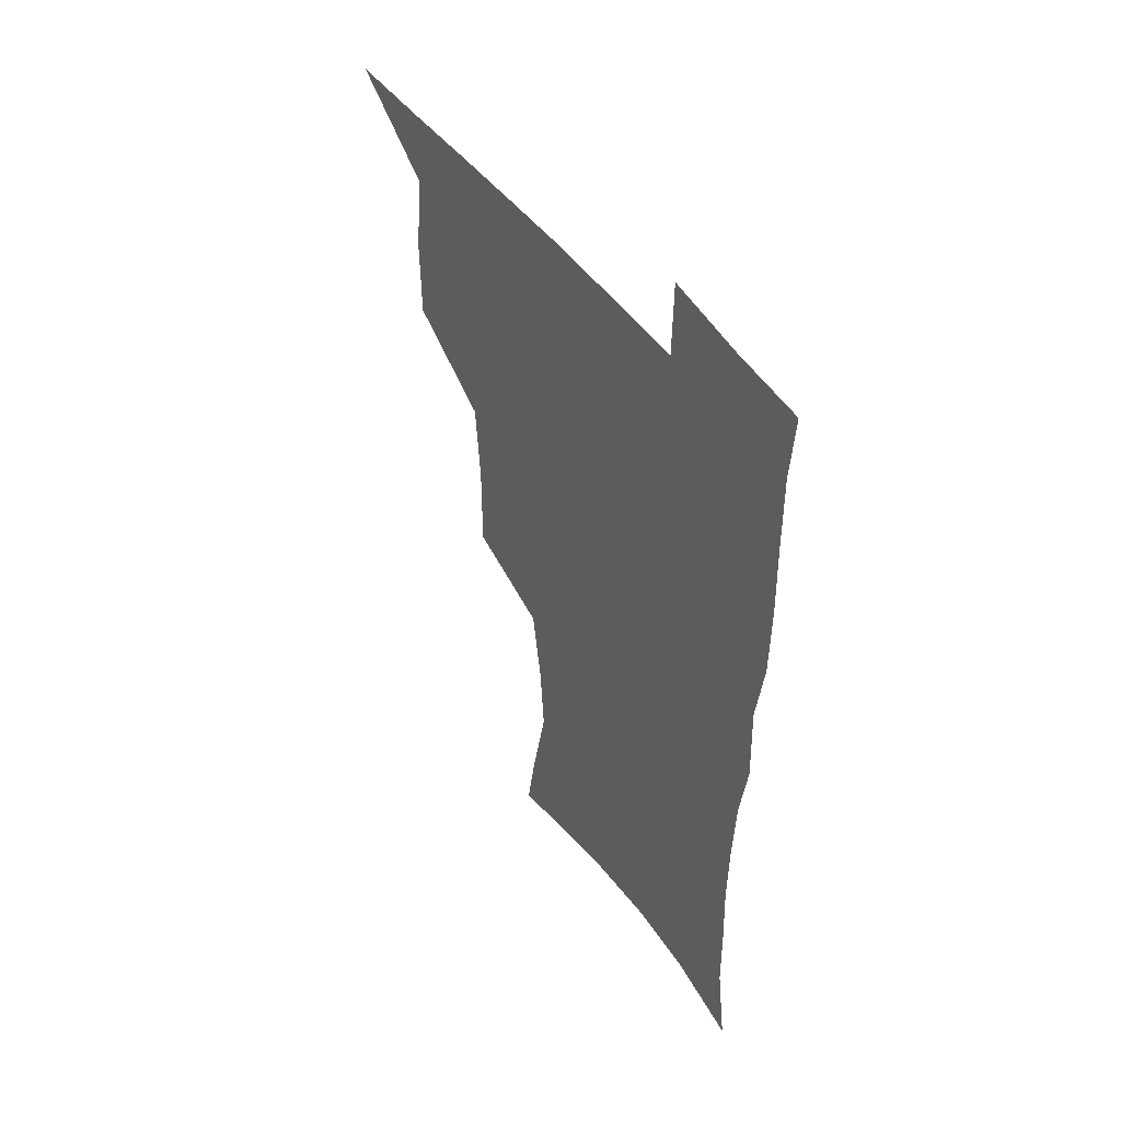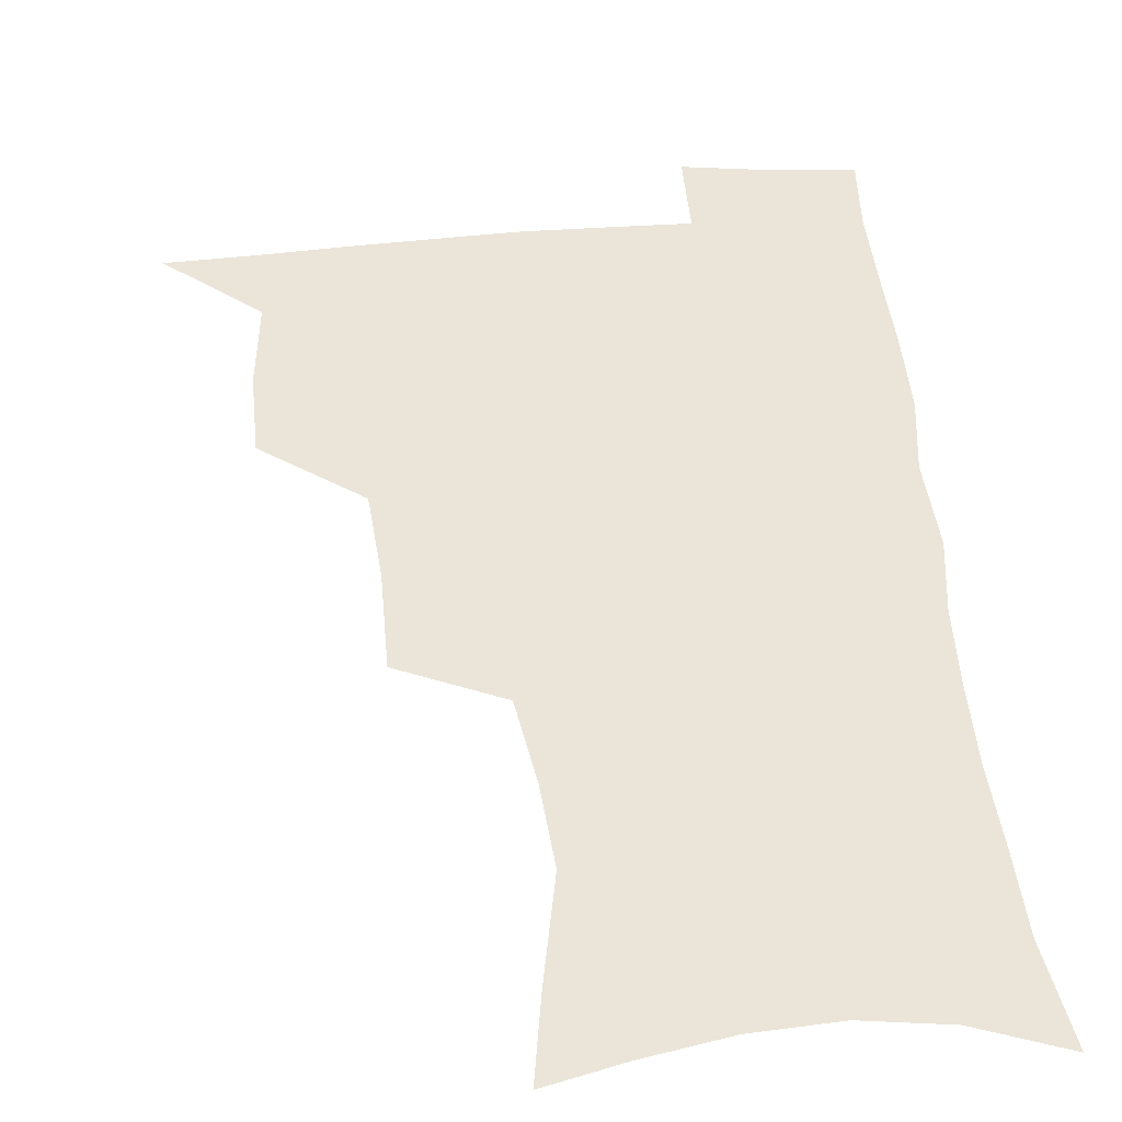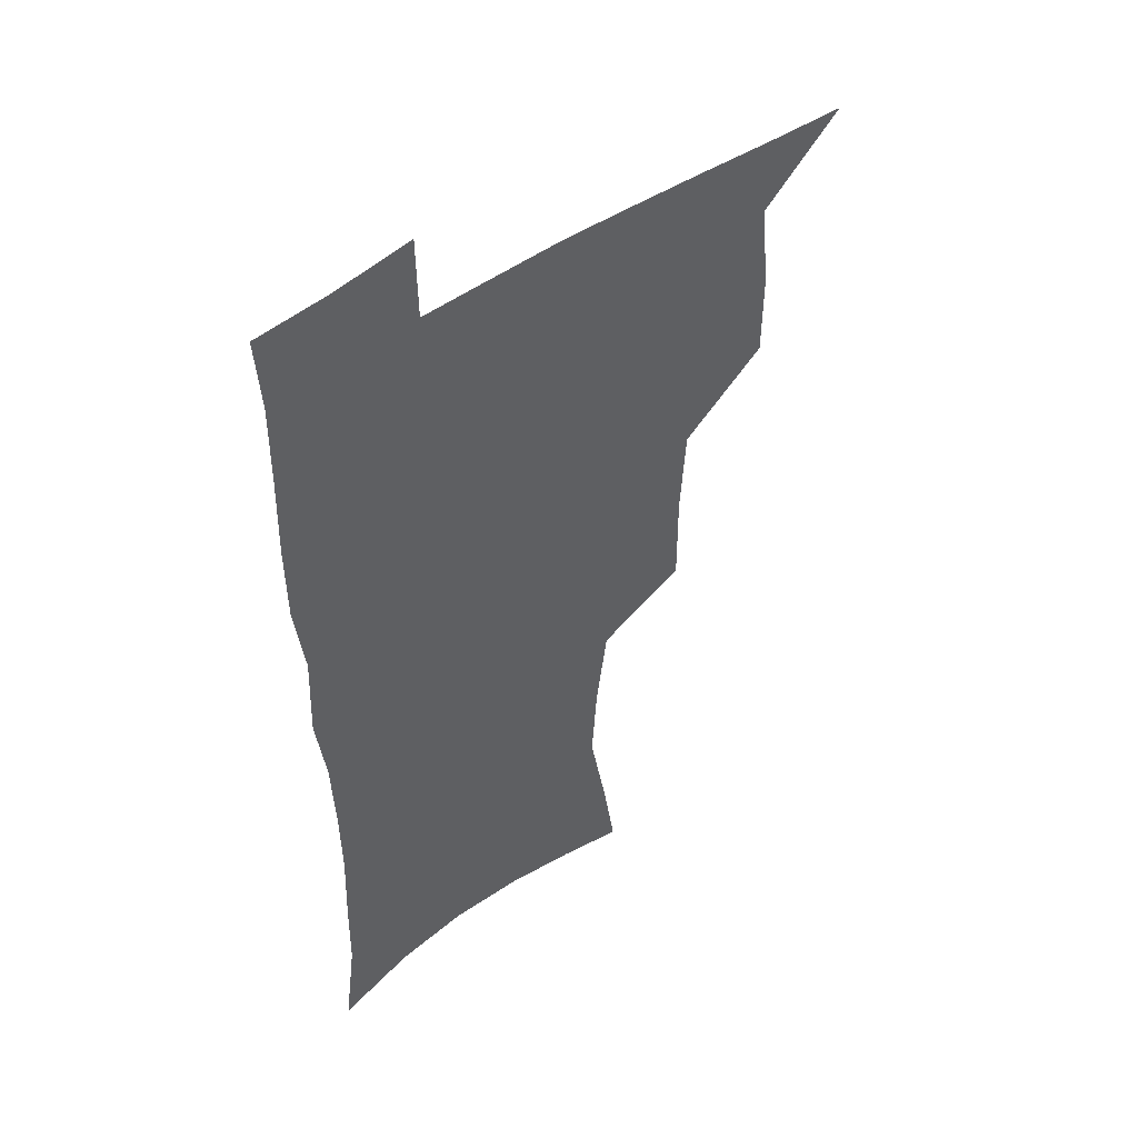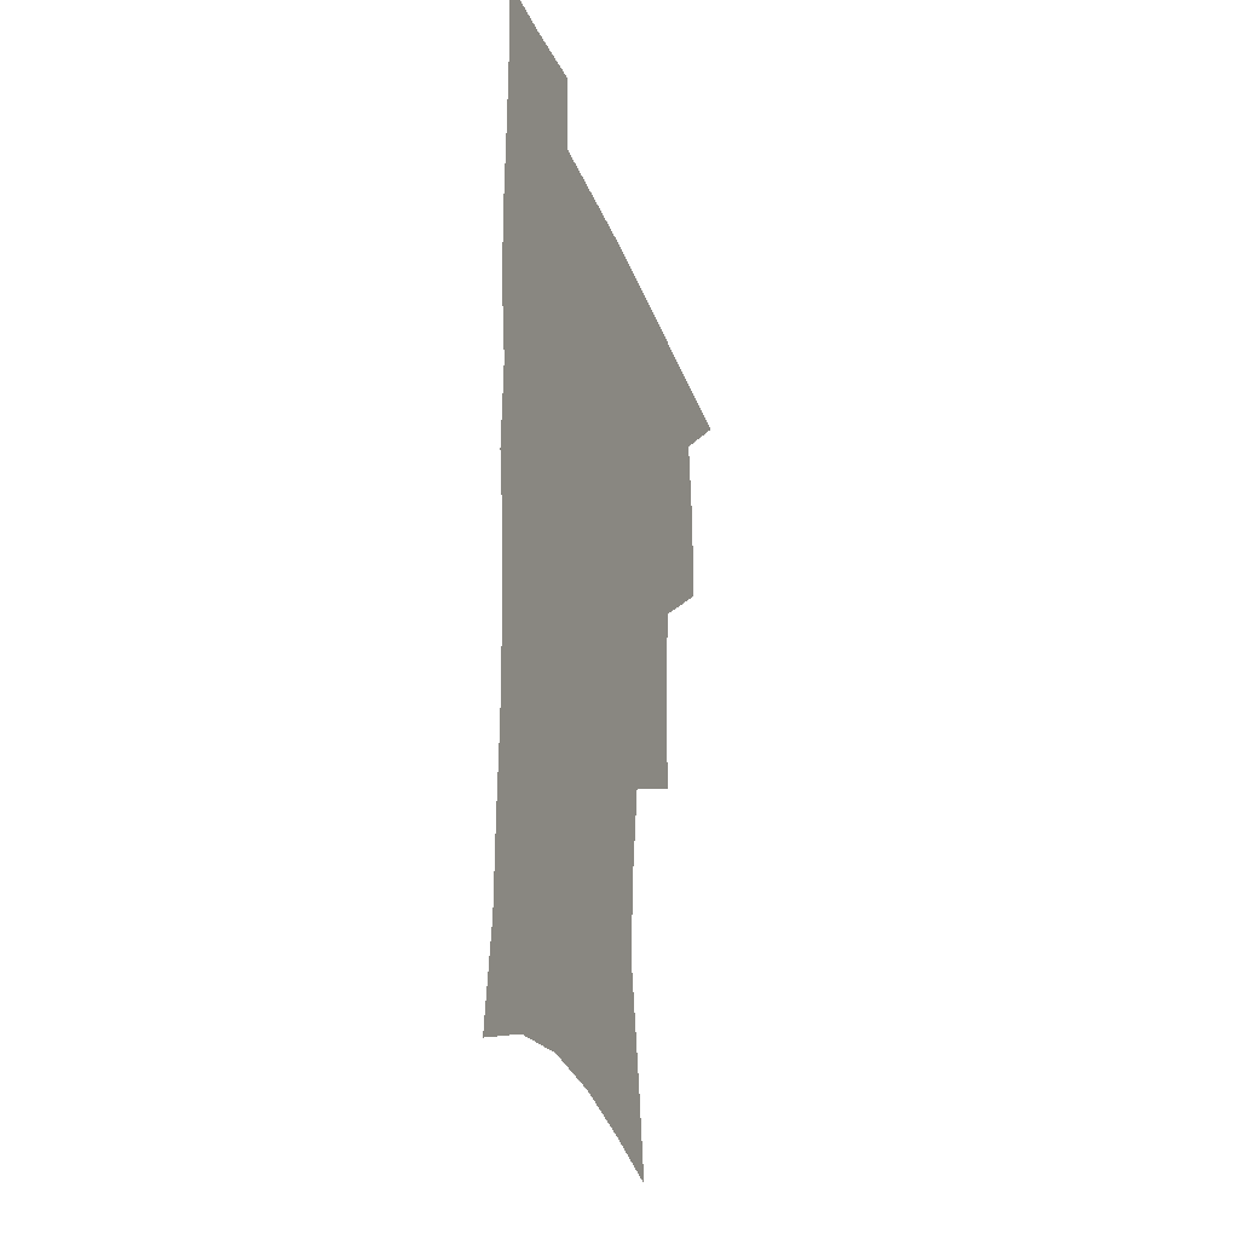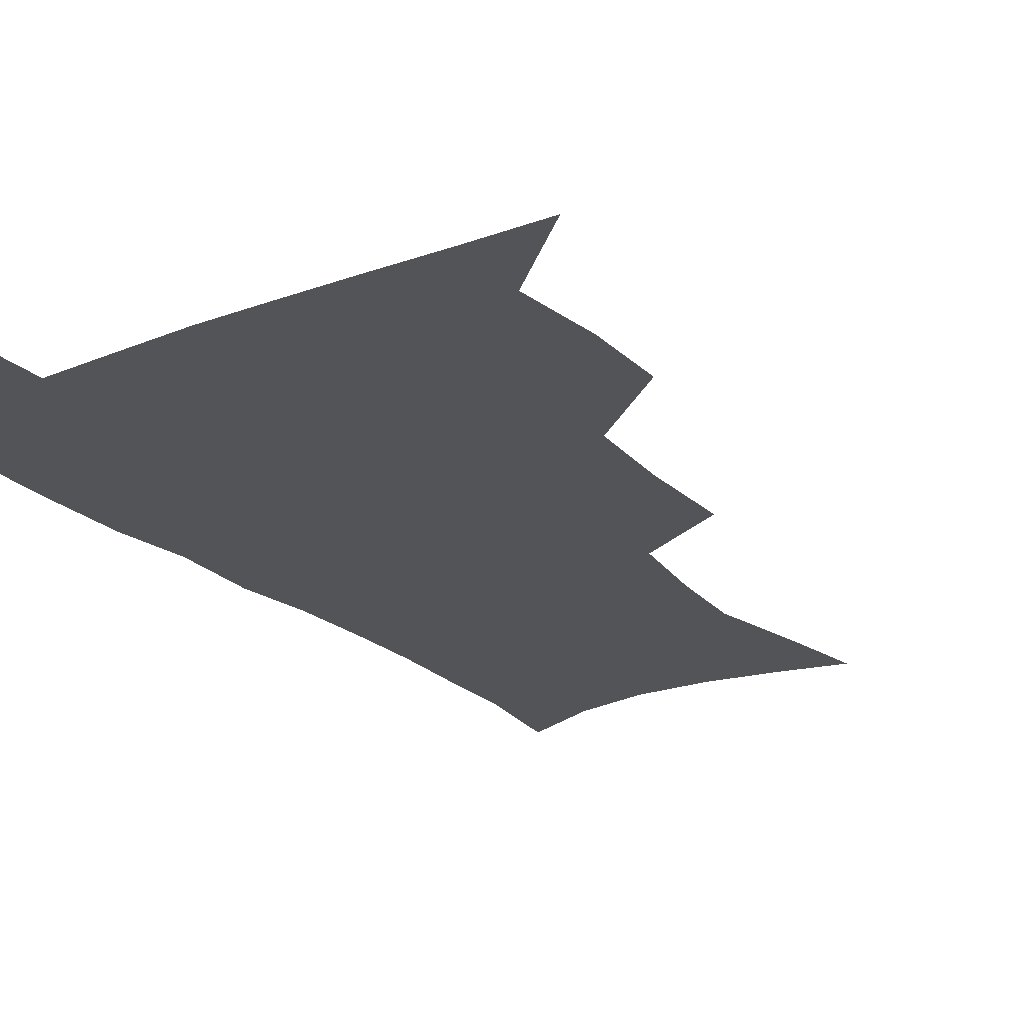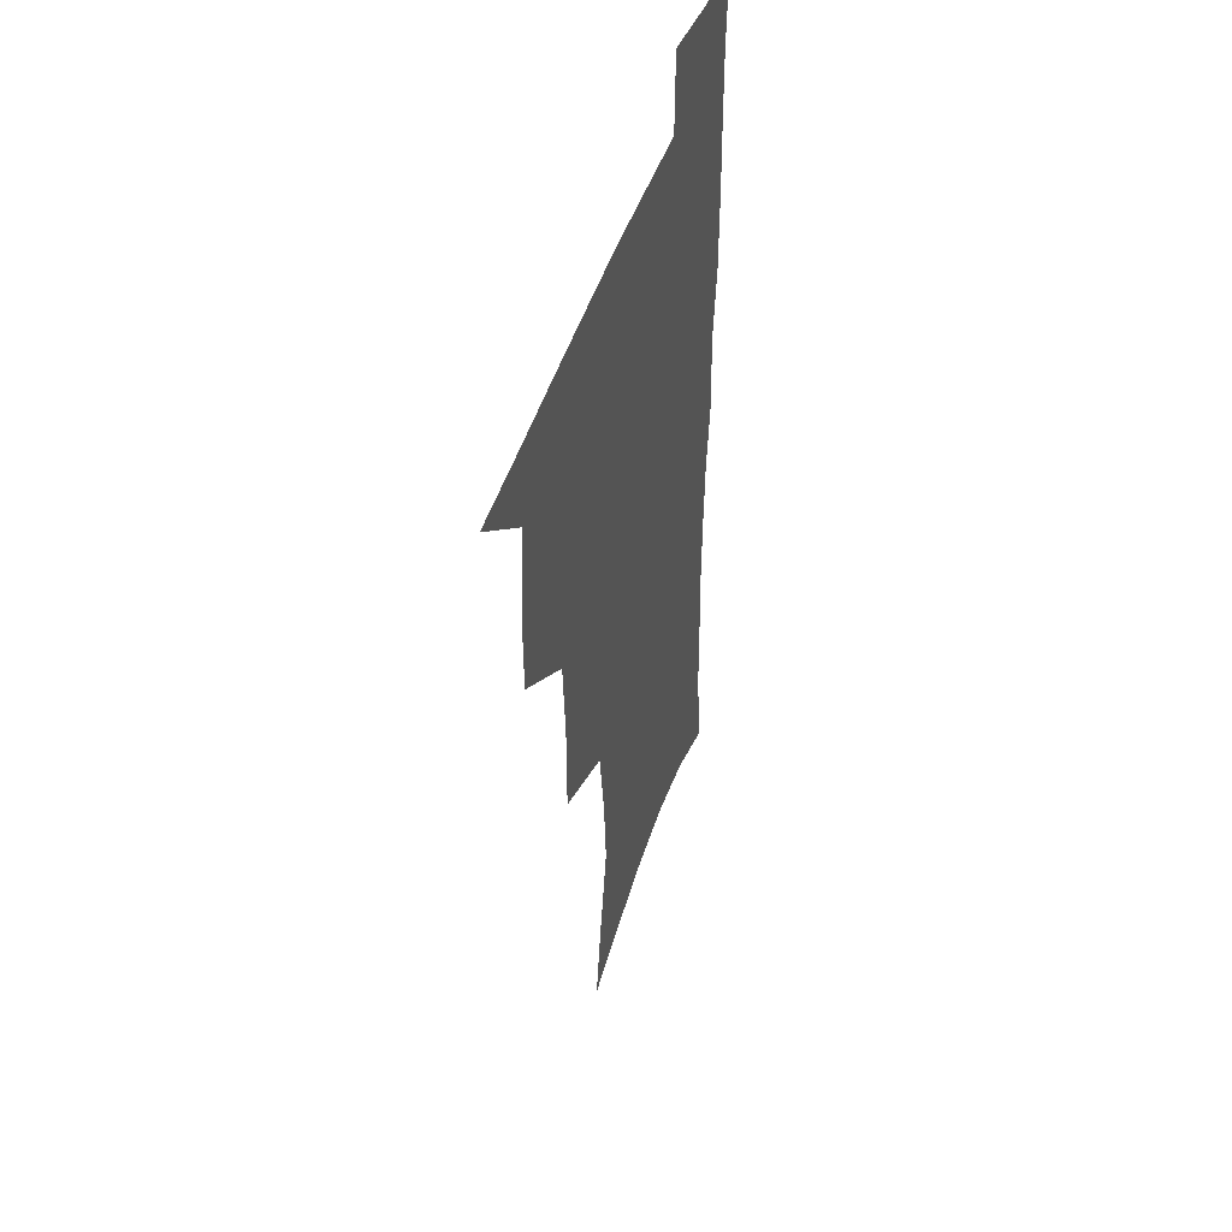
<metadata>
{"format":"obj","ext":"obj","renderer":"f3d","projection":"perspective","resolution":1024,"background":"white","views":[{"elev":50.6,"azim":54.9,"up":"+Y"},{"elev":44.5,"azim":-5.3,"up":"+Z"},{"elev":48.3,"azim":141.1,"up":"+Y"},{"elev":-29.6,"azim":108.2,"up":"+Y"},{"elev":-23.6,"azim":-145.9,"up":"+Z"},{"elev":46.8,"azim":-72.2,"up":"+Y"}]}
</metadata>
<code>
v 481 506.4 0
v 510.2 411.3 0
v 509.9 443.8 0
v 513.4 477.6 0
v 513.9 507.9 0
v 546.5 313.5 0
v 546.6 351.1 0
v 544.2 385 0
v 543.8 418.8 0
v 546.9 452.4 0
v 546 481.1 0
v 544 509.7 0
v 575.9 162.9 0
v 580.8 193.9 0
v 588.3 233.9 0
v 586.2 264.6 0
v 581.6 297 0
v 579.2 332.5 0
v 576.9 363.3 0
v 575.9 395 0
v 576.6 426.9 0
v 576.4 455.4 0
v 575 482.9 0
v 573.2 511.1 0
v 602 169.6 0
v 611.6 215.5 0
v 610.7 241.9 0
v 609.6 275.5 0
v 607.1 307.3 0
v 605.4 338.5 0
v 604 368.2 0
v 603.5 398.4 0
v 604.2 429.4 0
v 604.2 457 0
v 603.6 483.9 0
v 601.9 512.4 0
v 630.5 175.2 0
v 634.7 218.1 0
v 634.5 249.7 0
v 633.3 280.6 0
v 631.8 311.3 0
v 630.9 341.5 0
v 630.5 372.8 0
v 630.4 401.4 0
v 630.7 429.6 0
v 631.1 457.6 0
v 631.4 484.2 0
v 631.1 512 0
v 659.5 177 0
v 658.7 216.2 0
v 658.4 246.5 0
v 656.9 280.4 0
v 656 311.5 0
v 656.1 340.2 0
v 655.9 371.3 0
v 656.4 400.2 0
v 657.2 428.4 0
v 657.8 456.6 0
v 658.9 483.8 0
v 659.8 511.5 0
v 660.3 543.4 0
v 687.7 172.8 0
v 683.9 210.8 0
v 682.8 242.8 0
v 681.8 274.4 0
v 681.5 305.3 0
v 681.5 335.9 0
v 683 364.7 0
v 684.9 393.4 0
v 685.1 423.9 0
v 685.7 453.3 0
v 686.9 482.1 0
v 688 510.6 0
v 691 538.7 0
v 717.1 161.4 0
v 712.1 198.8 0
v 711.6 228.9 0
v 710.5 260.6 0
v 710.9 291 0
v 712.3 321.2 0
v 716.2 349.5 0
v 714.9 383.6 0
v 718.8 412.6 0
v 719.2 444.3 0
v 718.4 476.5 0
v 718.1 507.6 0
v 720 536.2 0
f 4 5 1
f 8 9 2
f 2 9 3
f 9 10 3
f 3 10 4
f 10 11 4
f 4 11 5
f 11 12 5
f 17 18 6
f 6 18 7
f 18 19 7
f 7 19 8
f 19 20 8
f 8 20 9
f 20 21 9
f 9 21 10
f 21 22 10
f 10 22 11
f 22 23 11
f 11 23 12
f 23 24 12
f 13 25 14
f 25 26 14
f 14 26 15
f 26 27 15
f 15 27 16
f 27 28 16
f 16 28 17
f 28 29 17
f 17 29 18
f 29 30 18
f 18 30 19
f 30 31 19
f 19 31 20
f 31 32 20
f 20 32 21
f 32 33 21
f 21 33 22
f 33 34 22
f 22 34 23
f 34 35 23
f 23 35 24
f 35 36 24
f 25 37 26
f 37 38 26
f 26 38 27
f 38 39 27
f 27 39 28
f 39 40 28
f 28 40 29
f 40 41 29
f 29 41 30
f 41 42 30
f 30 42 31
f 42 43 31
f 31 43 32
f 43 44 32
f 32 44 33
f 44 45 33
f 33 45 34
f 45 46 34
f 34 46 35
f 46 47 35
f 35 47 36
f 47 48 36
f 37 49 38
f 49 50 38
f 38 50 39
f 50 51 39
f 39 51 40
f 51 52 40
f 40 52 41
f 52 53 41
f 41 53 42
f 53 54 42
f 42 54 43
f 54 55 43
f 43 55 44
f 55 56 44
f 44 56 45
f 56 57 45
f 45 57 46
f 57 58 46
f 46 58 47
f 58 59 47
f 47 59 48
f 59 60 48
f 49 62 50
f 62 63 50
f 50 63 51
f 63 64 51
f 51 64 52
f 64 65 52
f 52 65 53
f 65 66 53
f 53 66 54
f 66 67 54
f 54 67 55
f 67 68 55
f 55 68 56
f 68 69 56
f 56 69 57
f 69 70 57
f 57 70 58
f 70 71 58
f 58 71 59
f 71 72 59
f 59 72 60
f 72 73 60
f 60 73 61
f 73 74 61
f 62 75 63
f 75 76 63
f 63 76 64
f 76 77 64
f 64 77 65
f 77 78 65
f 65 78 66
f 78 79 66
f 66 79 67
f 79 80 67
f 67 80 68
f 80 81 68
f 68 81 69
f 81 82 69
f 69 82 70
f 82 83 70
f 70 83 71
f 83 84 71
f 71 84 72
f 84 85 72
f 72 85 73
f 85 86 73
f 73 86 74
f 86 87 74

</code>
